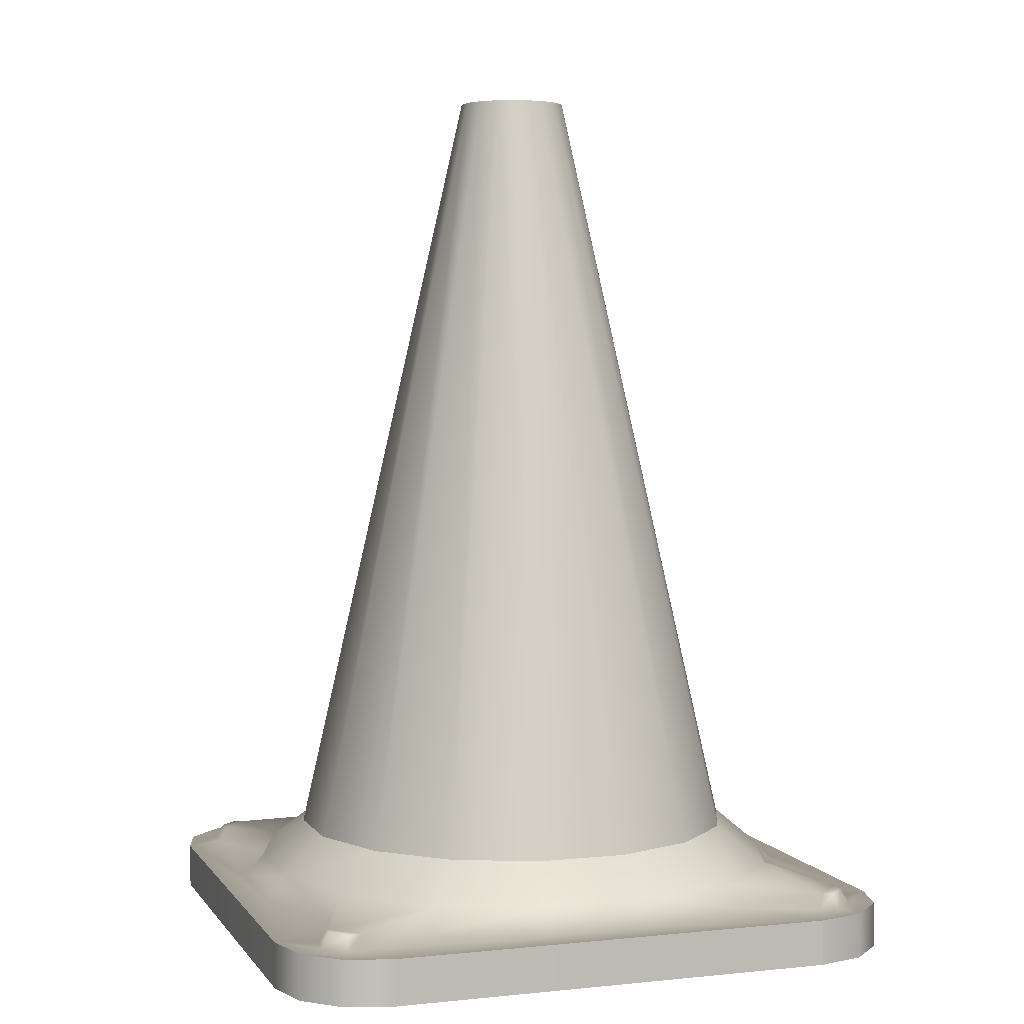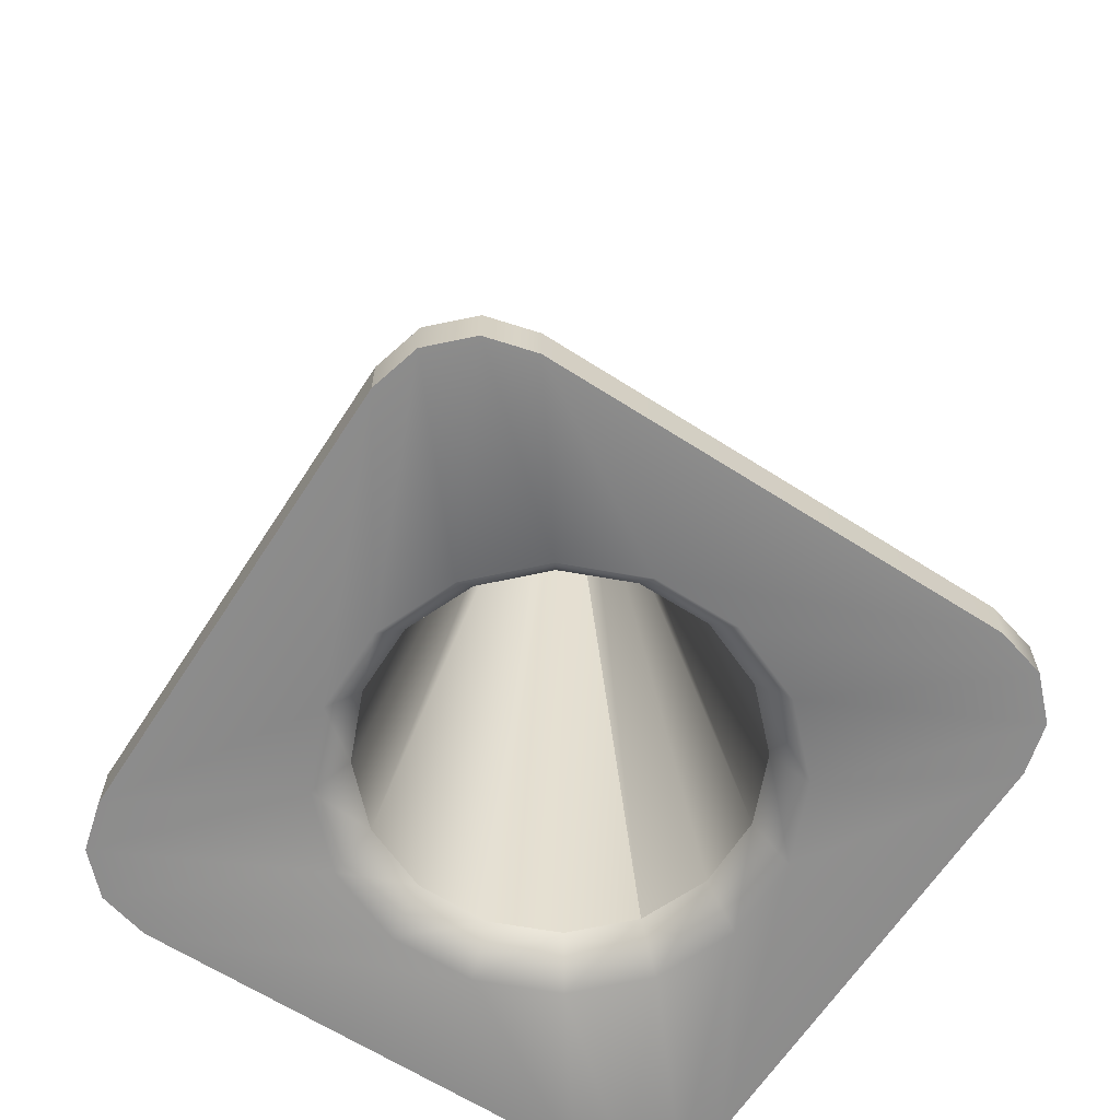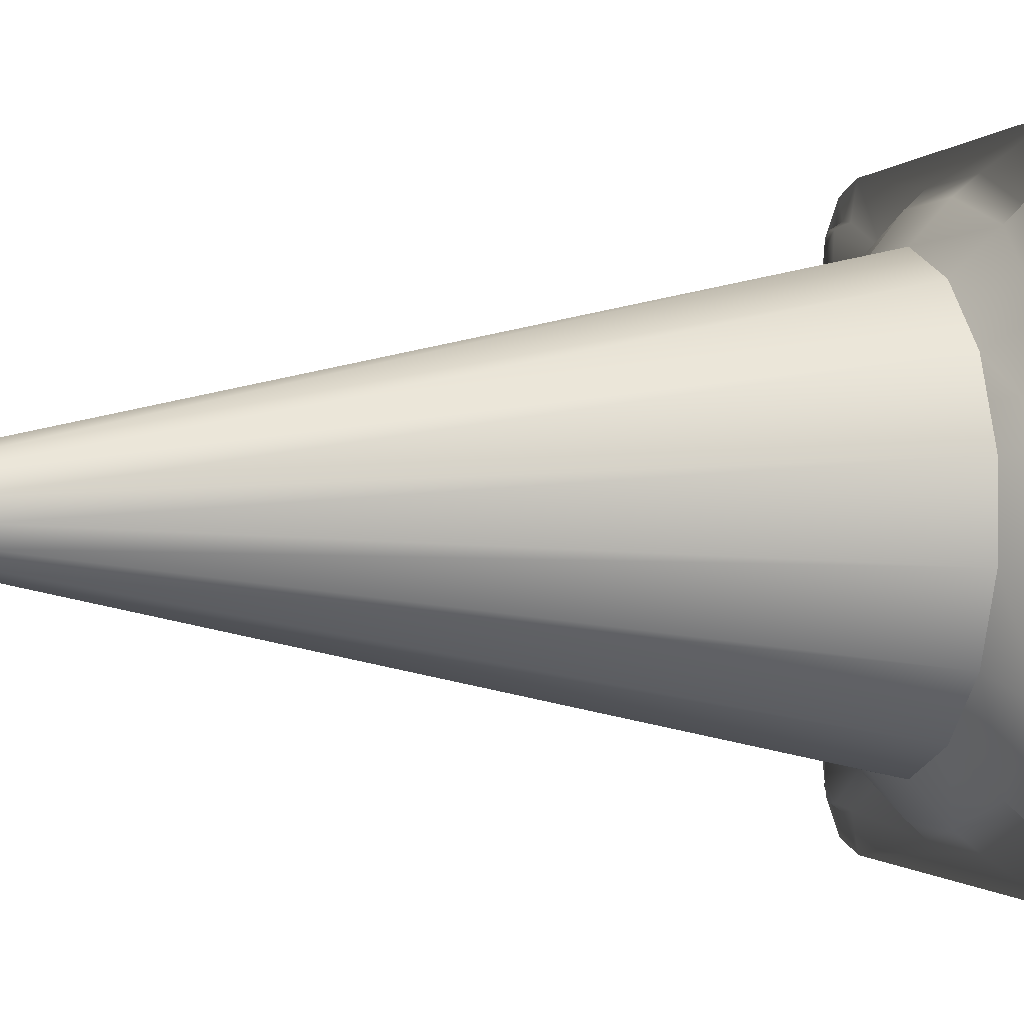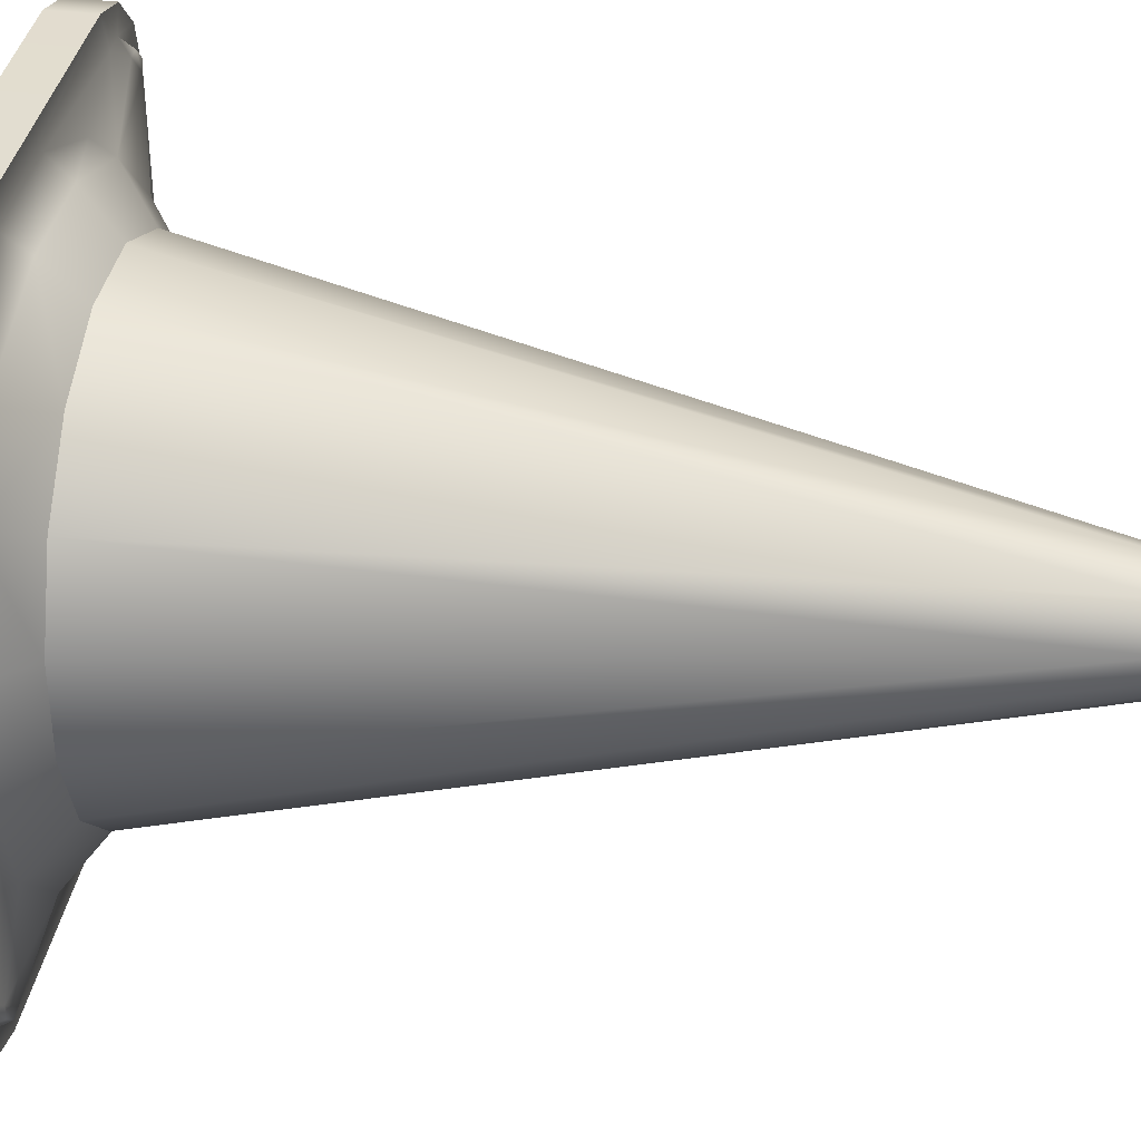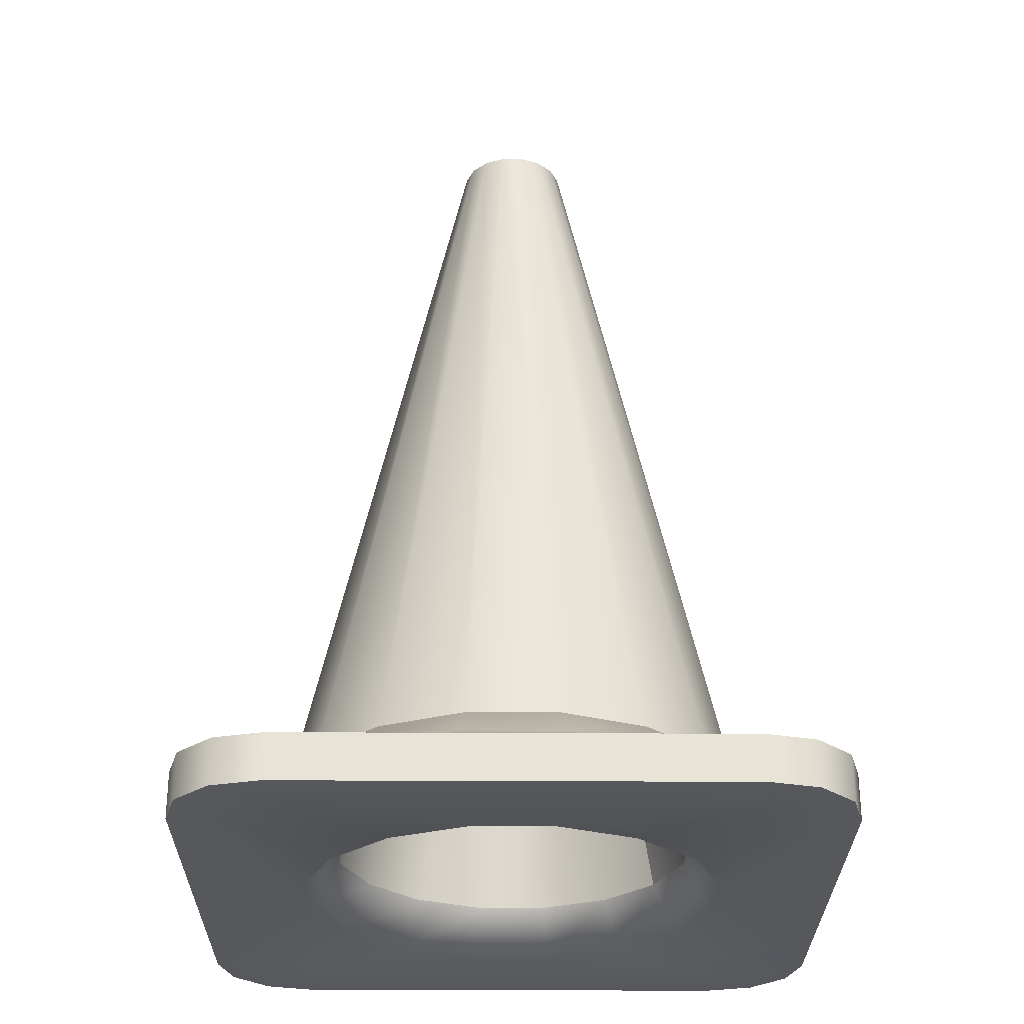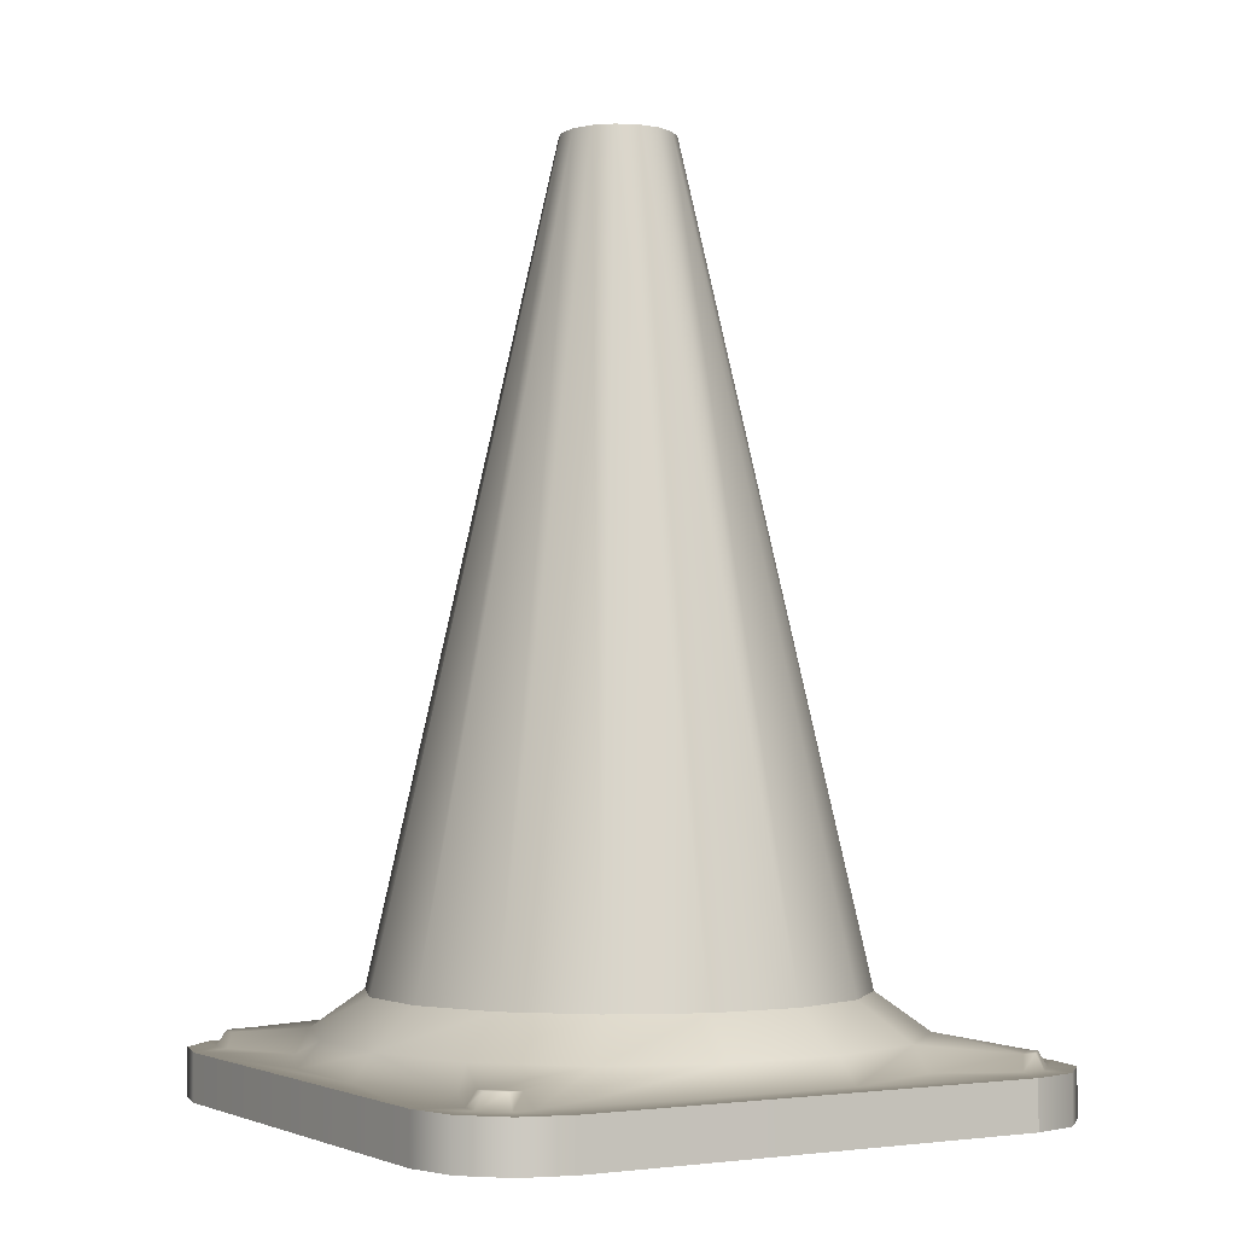
<metadata>
{"format":"obj","ext":"obj","renderer":"f3d","projection":"perspective","resolution":1024,"background":"white","views":[{"elev":4.1,"azim":161.3,"up":"+Y"},{"elev":-64.3,"azim":57.1,"up":"+Y"},{"elev":-0.7,"azim":-104.9,"up":"+Z"},{"elev":36.0,"azim":98.8,"up":"+Z"},{"elev":-28.5,"azim":-90.5,"up":"+Y"},{"elev":-2.8,"azim":-30.6,"up":"+Y"}]}
</metadata>
<code>
g default
v 15.31 2.5 -13.15
v 13.15 2.5 -15.31
v 13.5 2.5 -8.934
v 9.051 2.5 -13.42
v 15.47 2.5 -14.29
v 14.29 2.5 -15.47
v 14.18 3.292 -14.98
v 13.46 3.285 -14.93
v 14.92 3.288 -13.47
v 14.98 3.293 -14.18
v 8.643 3.812 -12.81
v 12.89 3.81 -8.532
v -13.15 2.5 -15.31
v -15.31 2.5 -13.15
v -8.934 2.5 -13.5
v -13.42 2.5 -9.051
v -14.29 2.5 -15.47
v -15.47 2.5 -14.29
v -14.98 3.292 -14.18
v -14.93 3.285 -13.46
v -13.47 3.288 -14.92
v -14.18 3.293 -14.98
v -12.81 3.812 -8.643
v -8.532 3.81 -12.89
v -15.31 2.5 13.15
v -13.14 2.5 15.31
v -13.5 2.5 8.934
v -9.051 2.5 13.42
v -15.47 2.5 14.29
v -14.29 2.5 15.47
v -14.18 3.292 14.98
v -13.46 3.285 14.93
v -14.92 3.288 13.47
v -14.98 3.293 14.18
v -8.643 3.812 12.81
v -12.89 3.81 8.532
v 12.25 2.5 -17.5
v -12.25 2.5 -17.5
v -17.5 2.5 -12.25
v -17.5 2.5 12.25
v -12.25 2.5 17.5
v 12.25 2.5 17.5
v 13.15 2.5 15.31
v 15.31 2.5 13.15
v 17.5 2.5 12.25
v 17.5 2.5 -12.25
v 15.86 2.5 3.227
v 15.89 2.5 -3.088
v 3.227 2.5 -15.86
v -3.088 2.5 -15.89
v -15.86 2.5 -3.227
v -15.89 2.5 3.088
v -3.227 2.5 15.86
v 3.088 2.5 15.89
v 8.934 2.5 13.5
v 13.42 2.5 9.051
v 0 48.5 1e-06
v 14.72 3.809 2.996
v 14.75 3.809 -2.867
v 2.996 3.809 -14.72
v -2.867 3.809 -14.75
v -14.72 3.809 -2.996
v -14.75 3.809 2.867
v -2.996 3.809 14.72
v 2.867 3.809 14.75
v 8.533 3.805 12.89
v 12.82 3.809 8.644
v 12.4 5.798 2.522
v 12.42 5.798 -2.414
v 10.55 5.798 -6.983
v 7.074 5.798 -10.49
v 2.522 5.798 -12.4
v -2.414 5.798 -12.42
v -6.983 5.798 -10.55
v -10.49 5.798 -7.074
v -12.4 5.798 -2.522
v -12.42 5.798 2.414
v -10.55 5.798 6.983
v -7.074 5.798 10.49
v -2.522 5.798 12.4
v 2.414 5.798 12.42
v 6.983 5.798 10.55
v 10.49 5.798 7.074
v 2.944 48.5 0.599
v 2.949 48.5 -0.5733
v 2.505 48.5 -1.658
v 1.68 48.5 -2.491
v 0.599 48.5 -2.944
v -0.5733 48.5 -2.949
v -1.658 48.5 -2.505
v -2.491 48.5 -1.68
v -2.944 48.5 -0.599
v -2.949 48.5 0.5733
v -2.505 48.5 1.658
v -1.68 48.5 2.491
v -0.599 48.5 2.944
v 0.5733 48.5 2.949
v 1.658 48.5 2.505
v 2.491 48.5 1.68
v 14.29 2.5 15.47
v 15.47 2.5 14.29
v 14.98 3.292 14.18
v 14.93 3.285 13.46
v 13.47 3.288 14.92
v 14.18 3.293 14.98
v -17.5 -2e-06 12.25
v -12.25 -2e-06 17.5
v -14.88 -2e-06 16.8
v -16.8 -2e-06 14.88
v -16.8 2.5 14.88
v -14.88 2.5 16.8
v 17.5 -2e-06 12.25
v 16.8 -2e-06 14.88
v 14.88 -2e-06 16.8
v 12.25 -2e-06 17.5
v 14.88 2.5 16.8
v 16.8 2.5 14.88
v -14.88 2.5 -16.8
v -16.8 2.5 -14.88
v -17.5 -2e-06 -12.25
v -16.8 -2e-06 -14.88
v -14.88 -2e-06 -16.8
v -12.25 -2e-06 -17.5
v 16.8 2.5 -14.88
v 14.88 2.5 -16.8
v 17.5 -2e-06 -12.25
v 12.25 -2e-06 -17.5
v 14.88 -2e-06 -16.8
v 16.8 -2e-06 -14.88
v -2.203 0 -11.33
v 2.301 1e-06 -11.31
v -6.371 1e-06 -9.626
v -9.57 0 -6.455
v -11.31 1e-06 -2.301
v -11.33 1e-06 2.203
v -9.626 0 6.371
v -6.455 1e-06 9.57
v -2.301 0 11.31
v 2.203 0 11.33
v 6.371 0 9.626
v 9.57 1e-06 6.455
v 11.31 1e-06 2.301
v 11.33 1e-06 -2.203
v 9.626 -0 -6.371
v 6.455 1e-06 -9.57
v 0 45.37 2e-06
v 1.752 45.21 0.007646
v 1.233 45.21 1.244
v 1.244 45.21 -1.233
v 0.00769 45.21 -1.752
v -1.233 45.21 -1.244
v -1.752 45.21 -0.007645
v -1.244 45.21 1.233
v -0.007629 45.21 1.752
v 9.688 2.7 -1.883
v 9.672 2.7 1.968
v 8.182 2.7 5.519
v 5.448 2.7 8.23
v 1.883 2.7 9.689
v -1.968 2.7 9.672
v -5.519 2.7 8.182
v -8.23 2.7 5.448
v -9.688 2.7 1.883
v -9.672 2.7 -1.968
v -8.182 2.7 -5.519
v -5.448 2.7 -8.23
v -1.883 2.7 -9.689
v 1.968 2.7 -9.672
v 5.519 2.7 -8.182
v 8.23 2.7 -5.448
g sm_roadcone_01_lod0
f 8 7 6 2
f 7 10 5 6
f 11 8 2 4
f 10 9 1 5
f 9 12 3 1
f 9 10 7 8
f 11 12 9 8
f 20 19 18 14
f 19 22 17 18
f 23 20 14 16
f 22 21 13 17
f 21 24 15 13
f 21 22 19 20
f 23 24 21 20
f 32 31 30 26
f 31 34 29 30
f 35 32 26 28
f 34 33 25 29
f 33 36 27 25
f 33 34 31 32
f 35 36 33 32
f 37 2 6
f 13 38 17
f 39 14 18
f 25 40 29
f 41 26 30
f 1 46 5
f 45 46 48 47
f 37 38 50 49
f 39 40 52 51
f 41 42 54 53
f 42 43 55 54
f 44 45 47 56
f 46 1 3 48
f 2 37 49 4
f 38 13 15 50
f 39 51 16 14
f 40 25 27 52
f 26 41 53 28
f 69 68 58 59
f 70 69 59 12
f 71 70 12 11
f 72 71 11 60
f 73 72 60 61
f 74 73 61 24
f 75 74 24 23
f 76 75 23 62
f 77 76 62 63
f 78 77 63 36
f 79 78 36 35
f 80 79 35 64
f 81 80 64 65
f 82 81 65 66
f 68 83 67 58
f 69 85 84 68
f 70 86 85 69
f 71 87 86 70
f 72 88 87 71
f 73 89 88 72
f 74 90 89 73
f 75 91 90 74
f 76 92 91 75
f 77 93 92 76
f 78 94 93 77
f 79 95 94 78
f 80 96 95 79
f 81 97 96 80
f 98 97 81 82
f 83 68 84 99
f 57 84 85
f 57 85 86
f 57 86 87
f 57 87 88
f 57 88 89
f 57 89 90
f 57 90 91
f 57 91 92
f 57 92 93
f 57 93 94
f 57 94 95
f 57 95 96
f 57 96 97
f 57 97 98
f 99 84 57
f 82 66 67 83
f 83 99 98 82
f 57 98 99
f 103 102 101 44
f 102 105 100 101
f 67 103 44 56
f 105 104 43 100
f 104 66 55 43
f 104 105 102 103
f 67 66 104 103
f 58 67 56 47
f 59 58 47 48
f 3 12 59 48
f 60 11 4 49
f 61 60 49 50
f 15 24 61 50
f 62 23 16 51
f 63 62 51 52
f 27 36 63 52
f 64 35 28 53
f 65 64 53 54
f 66 65 54 55
f 41 107 115 42
f 123 38 37 127
f 45 112 126 46
f 39 120 106 40
f 106 109 110 40
f 109 108 111 110
f 108 107 41 111
f 115 114 116 42
f 114 113 117 116
f 113 112 45 117
f 39 119 121 120
f 119 118 122 121
f 118 38 123 122
f 37 125 128 127
f 125 124 129 128
f 124 46 126 129
f 101 100 116 117
f 45 101 117
f 100 42 116
f 45 44 101
f 43 42 100
f 30 29 110 111
f 41 30 111
f 29 40 110
f 6 5 124 125
f 5 46 124
f 37 6 125
f 18 17 118 119
f 17 38 118
f 39 18 119
f 131 130 123 127
f 130 132 122 123
f 132 133 121 122
f 133 134 120 121
f 134 135 106 120
f 135 136 109 106
f 136 137 108 109
f 137 138 107 108
f 138 139 115 107
f 139 140 114 115
f 140 141 113 114
f 141 142 112 113
f 142 143 126 112
f 143 144 129 126
f 144 145 128 129
f 145 131 127 128
f 147 155 156
f 147 149 170 155
f 149 147 146
f 147 148 146
f 148 147 156 157
f 149 169 170
f 149 150 168 169
f 150 149 146
f 150 167 168
f 150 151 166 167
f 151 150 146
f 151 165 166
f 151 152 164 165
f 152 151 146
f 152 163 164
f 152 153 162 163
f 153 152 146
f 153 161 162
f 153 154 160 161
f 154 153 146
f 154 159 160
f 154 148 158 159
f 148 154 146
f 148 157 158
f 155 143 142 156
f 155 170 144 143
f 142 141 157 156
f 141 140 158 157
f 170 169 145 144
f 169 168 131 145
f 168 167 130 131
f 167 166 132 130
f 166 165 133 132
f 165 164 134 133
f 164 163 135 134
f 163 162 136 135
f 162 161 137 136
f 161 160 138 137
f 160 159 139 138
f 159 158 140 139

</code>
